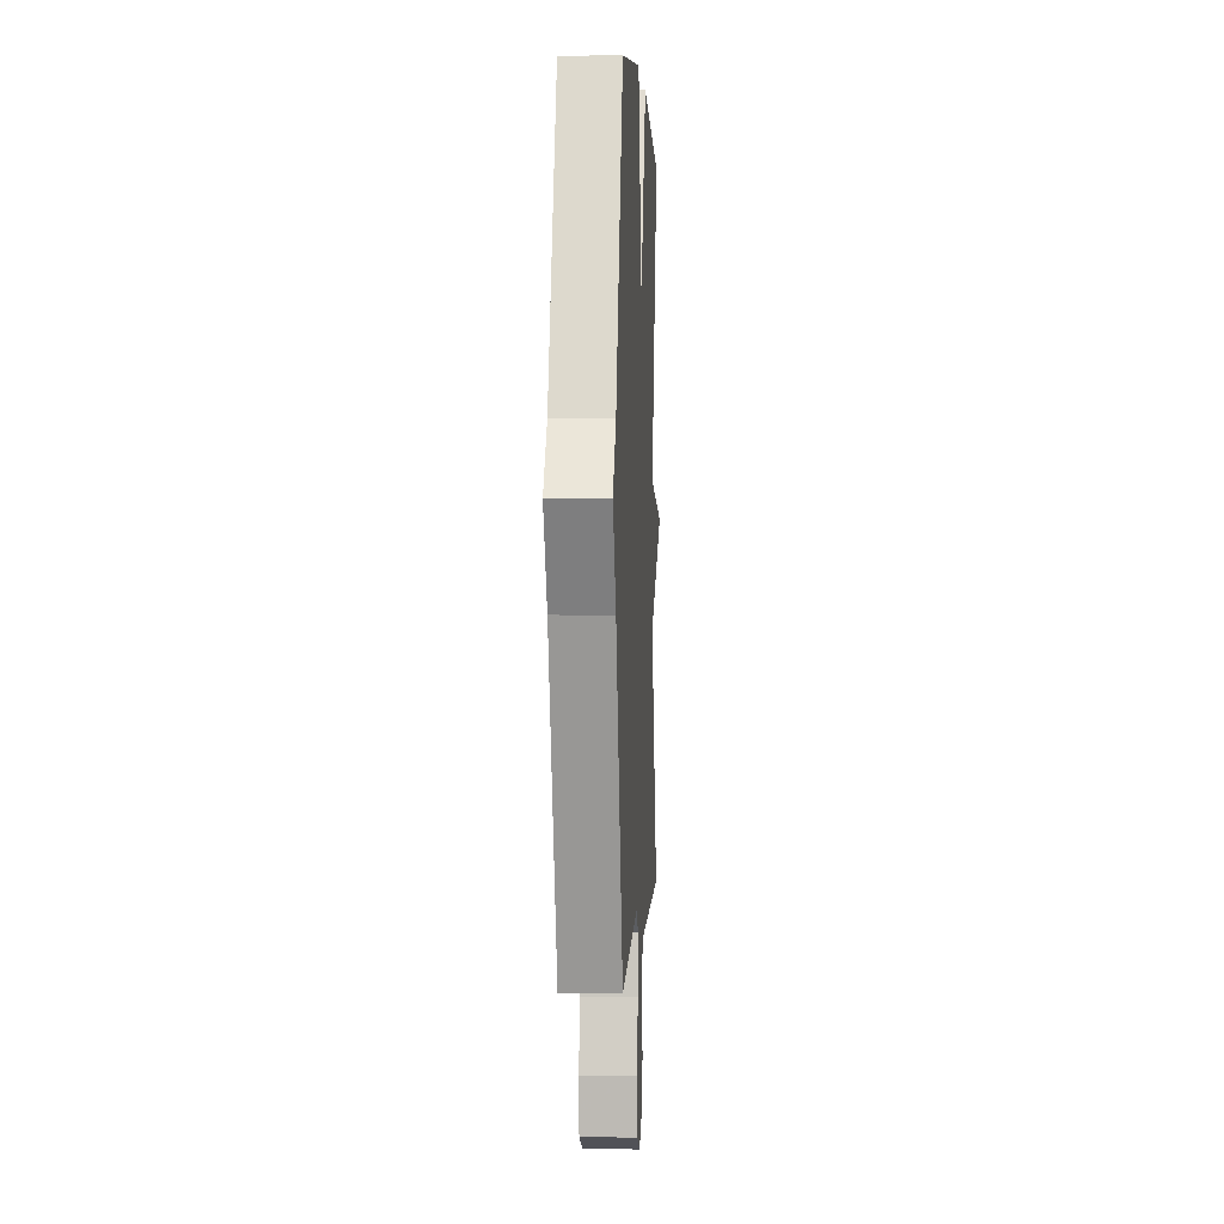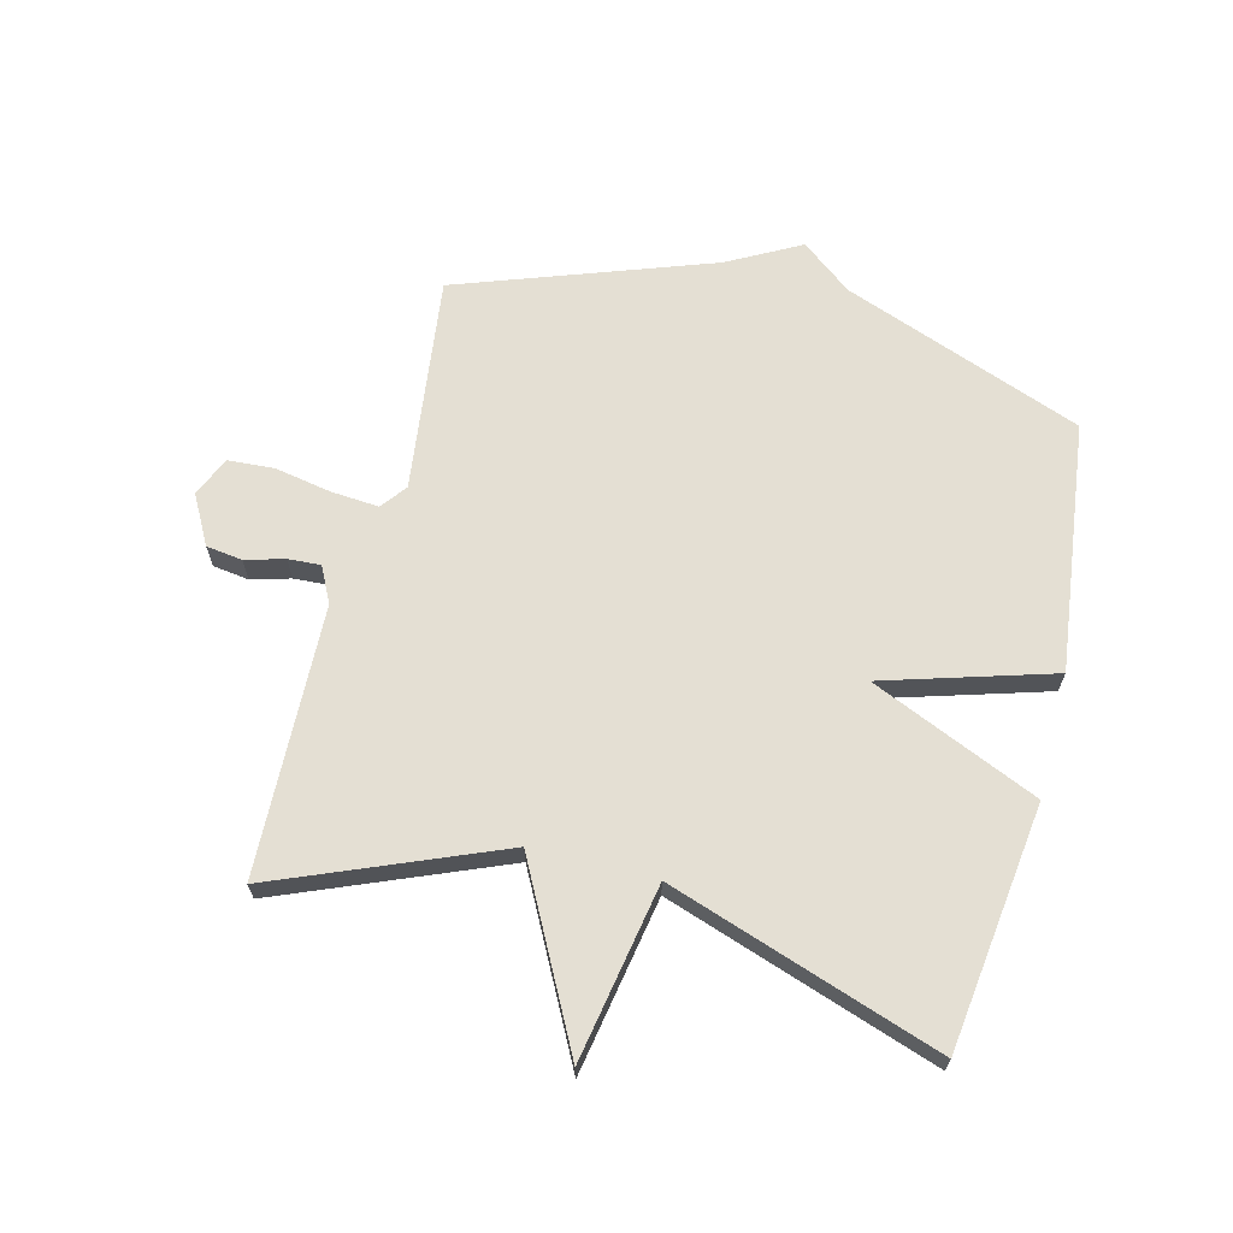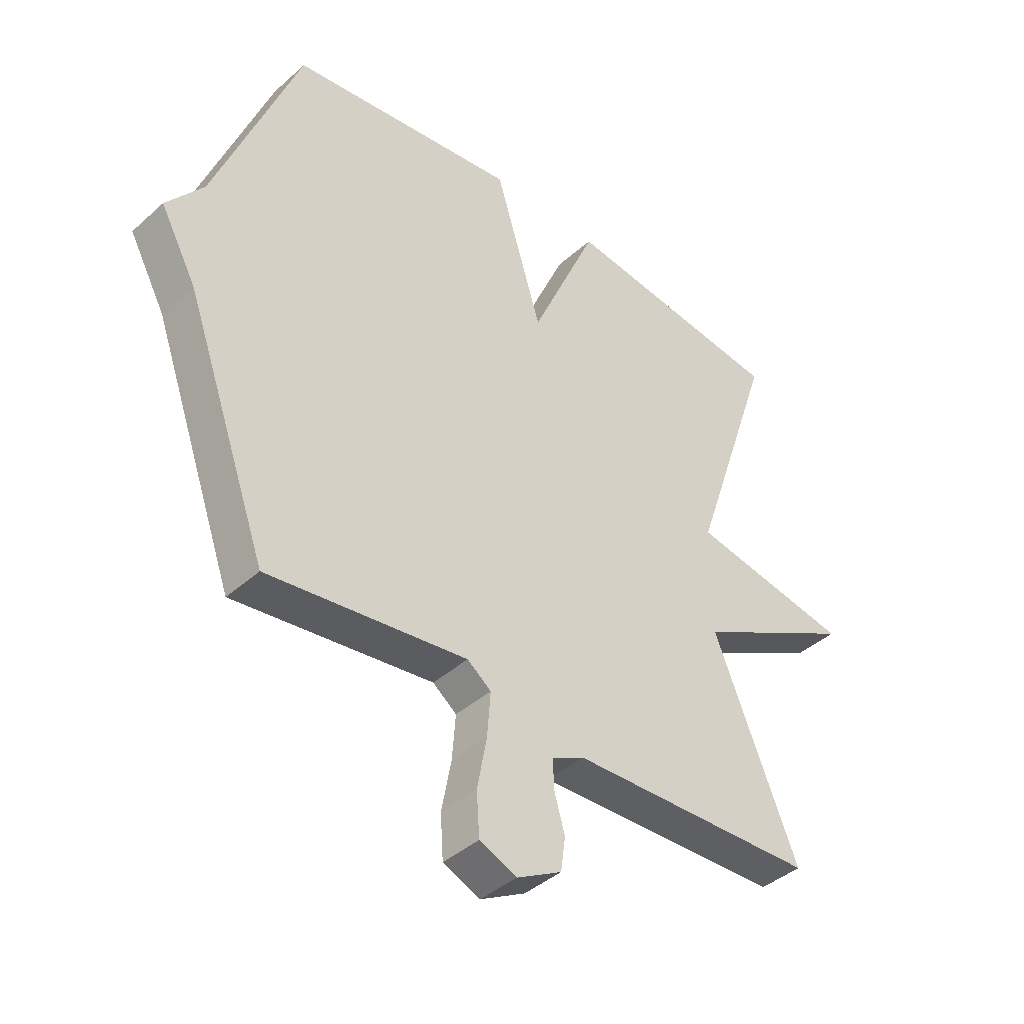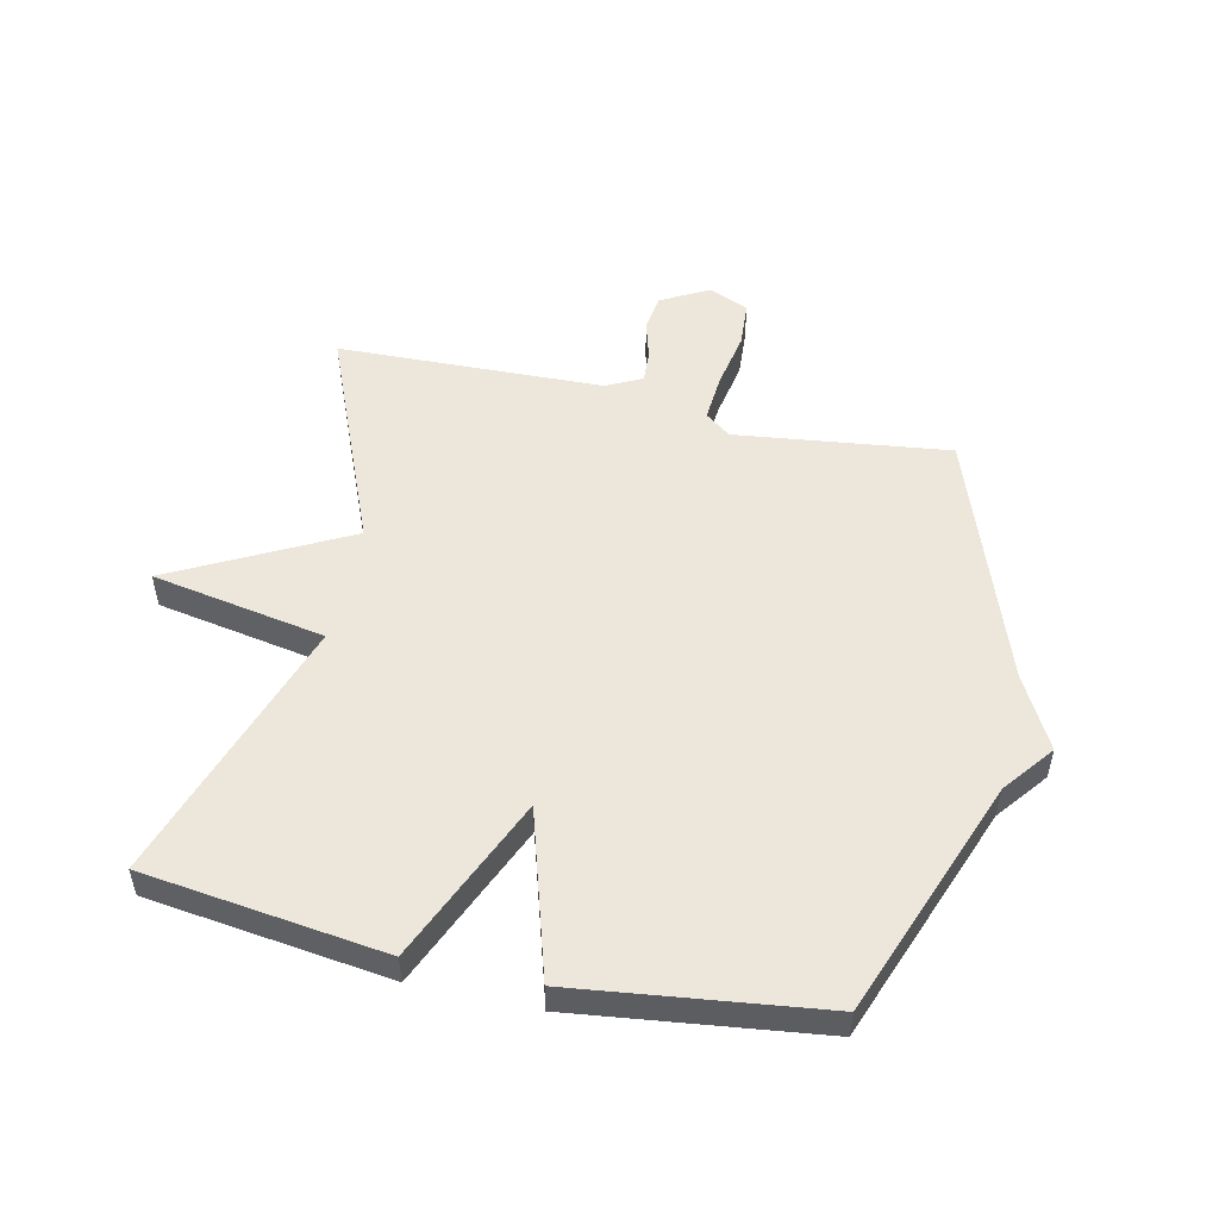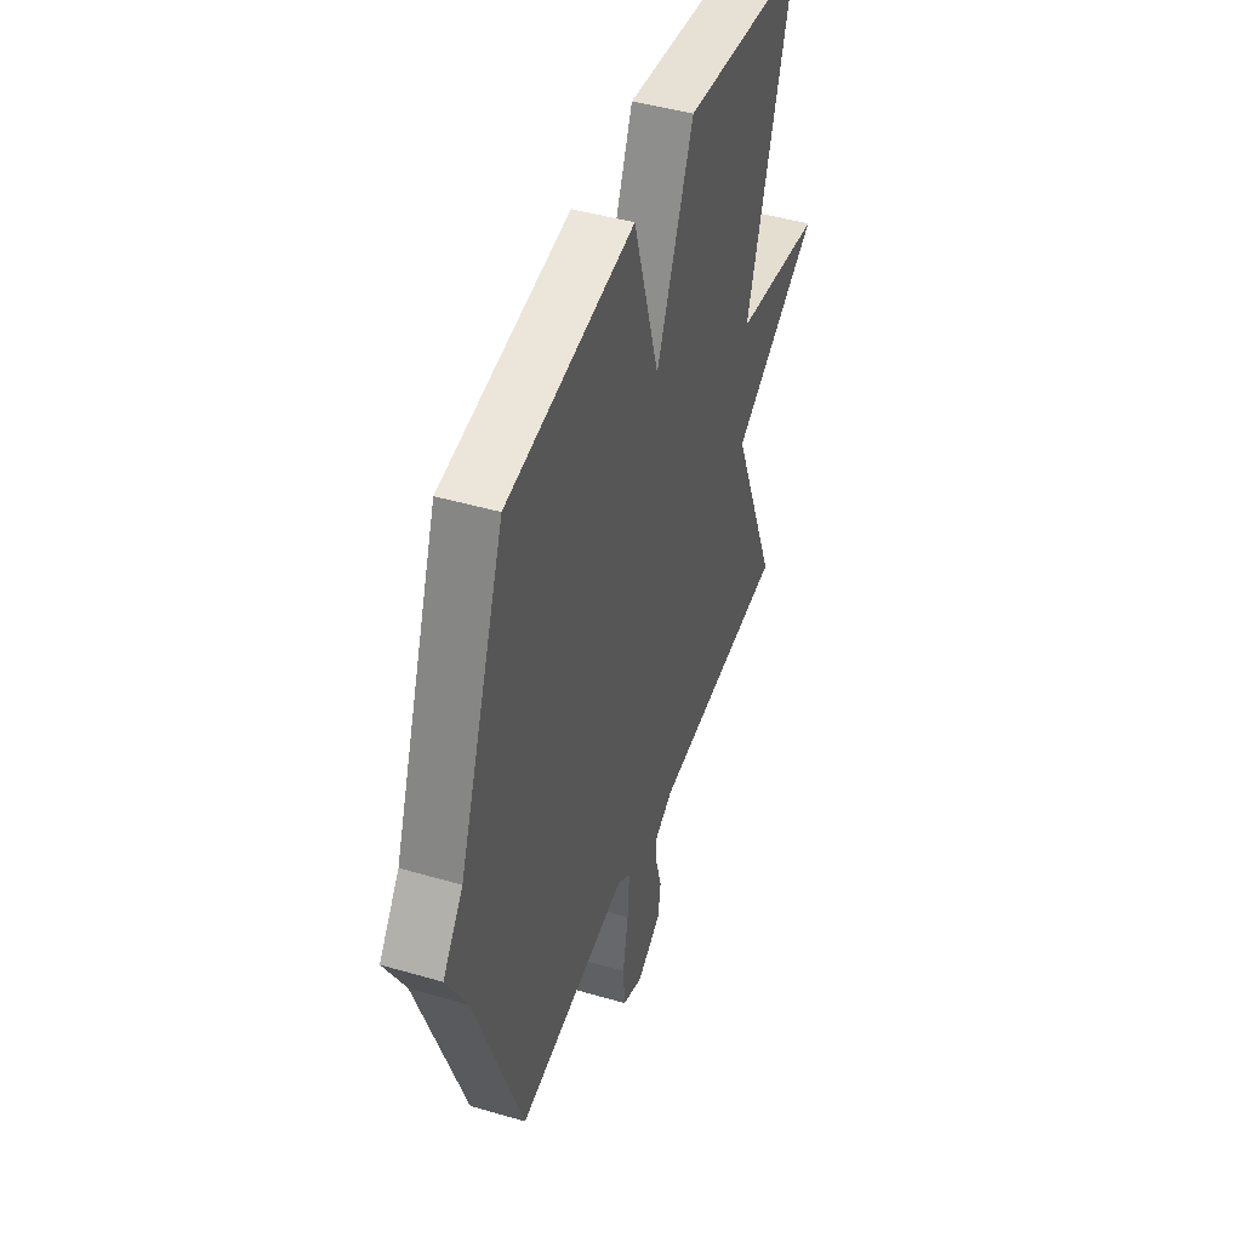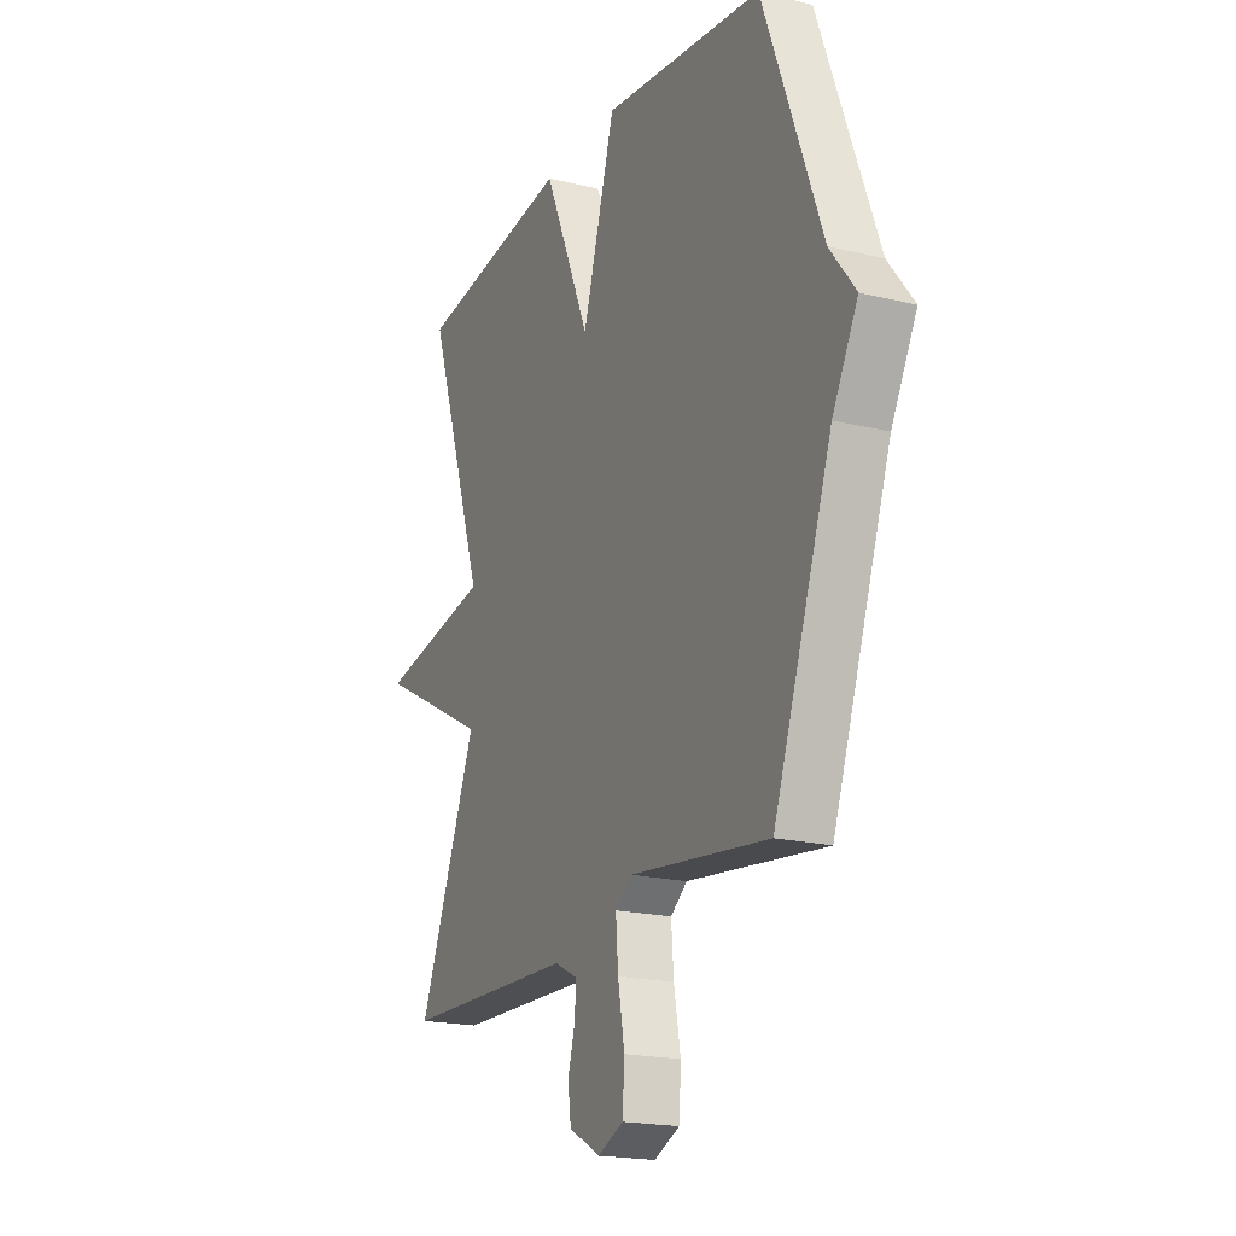
<metadata>
{"format":"obj","ext":"obj","renderer":"f3d","projection":"perspective","resolution":1024,"background":"white","views":[{"elev":1.7,"azim":92.9,"up":"+Z"},{"elev":66.4,"azim":-75.7,"up":"+Y"},{"elev":-41.1,"azim":137.3,"up":"+Z"},{"elev":52.5,"azim":12.6,"up":"+Y"},{"elev":45.4,"azim":108.6,"up":"+Z"},{"elev":-19.5,"azim":65.5,"up":"+Z"}]}
</metadata>
<code>
v 0.5 0.07 -0.5
v 0.15 0.07 -0.456
v 0.108 0.07 -0.488
v 0.114 0.07 -0.566
v 0.131 0.07 -0.658
v 0.126 0.07 -0.733
v 0.061 0.07 -0.761
v -0.018 0.07 -0.718
v -0.026 0.07 -0.659
v -0.008 0.07 -0.596
v -0.005 0.07 -0.543
v -0.063 0.07 -0.514
v -0.5 0.07 -0.5
v -0.352 0.07 -0.14
v -0.637 0.07 0.009
v -0.352 0.07 0.06
v -0.5 0.07 0.5
v -0.104 0.07 0.551
v 0.014 0.07 0.279
v 0.096 0.07 0.551
v 0.5 0.07 0.5
v 0.647 0.07 0.11
v 0.711 0.07 0.028
v 0.647 0.07 -0.09
v 0.5 0 -0.5
v 0.15 0 -0.456
v 0.108 0 -0.488
v 0.114 0 -0.566
v 0.131 0 -0.658
v 0.126 0 -0.733
v 0.061 0 -0.761
v -0.018 0 -0.718
v -0.026 0 -0.659
v -0.008 0 -0.596
v -0.005 0 -0.543
v -0.063 0 -0.514
v -0.5 0 -0.5
v -0.352 0 -0.14
v -0.637 0 0.009
v -0.352 0 0.06
v -0.5 0 0.5
v -0.104 0 0.551
v 0.014 0 0.279
v 0.096 0 0.551
v 0.5 0 0.5
v 0.647 0 0.11
v 0.711 0 0.028
v 0.647 0 -0.09
f 22 23 24
f 24 1 2
f 22 24 2
f 21 22 2
f 20 21 2
f 19 20 2
f 19 2 3
f 18 19 3
f 17 18 3
f 16 17 3
f 14 15 16
f 14 16 3 4
f 12 13 14
f 11 12 14 4
f 5 6 7
f 4 5 7
f 11 4 7
f 10 11 7
f 7 8 9 10
f 48 47 46
f 26 25 48
f 26 48 46
f 26 46 45
f 26 45 44
f 26 44 43
f 27 26 43
f 27 43 42
f 27 42 41
f 27 41 40
f 40 39 38
f 28 27 40 38
f 38 37 36
f 28 38 36 35
f 31 30 29
f 31 29 28
f 31 28 35
f 31 35 34
f 34 33 32 31
f 1 25 26 2
f 2 26 27 3
f 3 27 28 4
f 4 28 29 5
f 5 29 30 6
f 6 30 31 7
f 7 31 32 8
f 8 32 33 9
f 9 33 34 10
f 10 34 35 11
f 11 35 36 12
f 12 36 37 13
f 13 37 38 14
f 14 38 39 15
f 15 39 40 16
f 16 40 41 17
f 17 41 42 18
f 18 42 43 19
f 19 43 44 20
f 20 44 45 21
f 21 45 46 22
f 22 46 47 23
f 23 47 48 24
f 24 48 25 1

</code>
